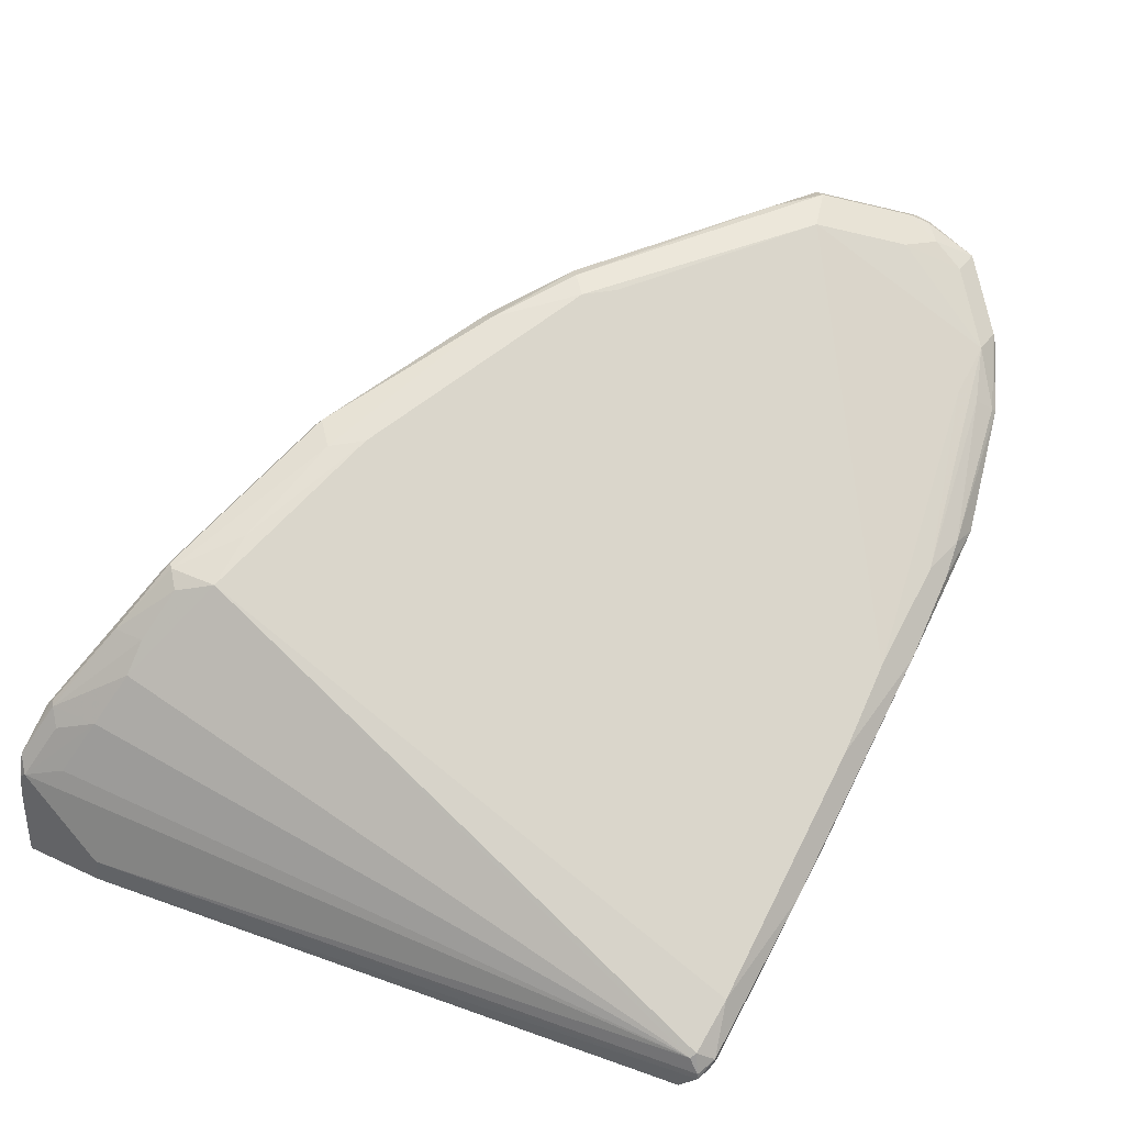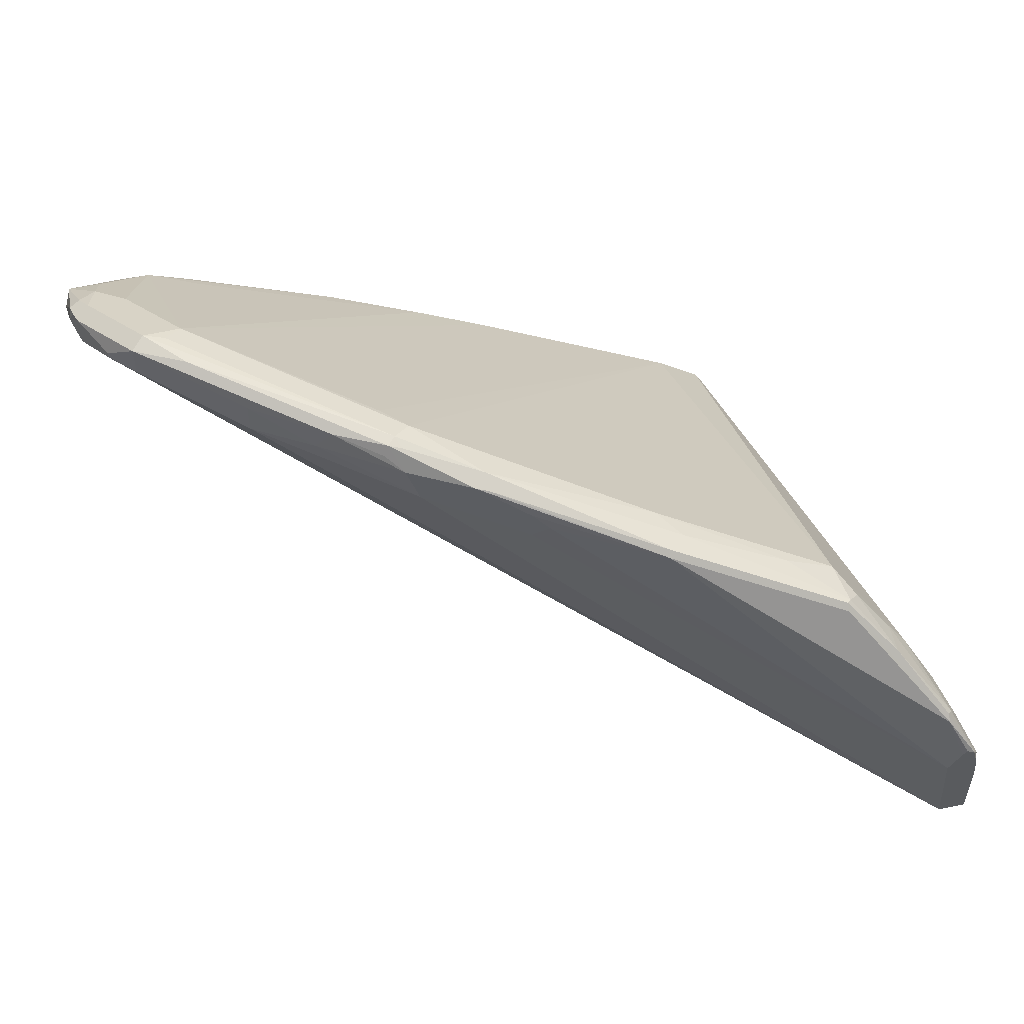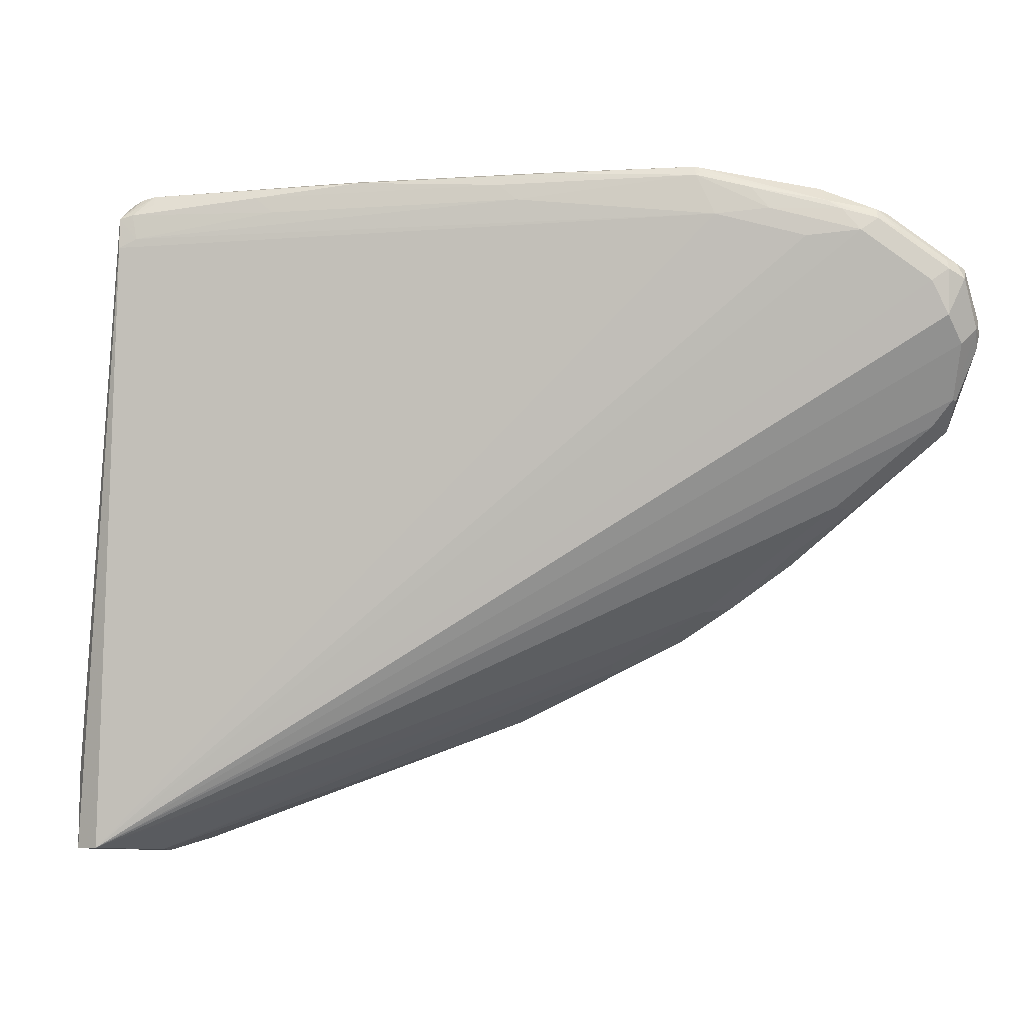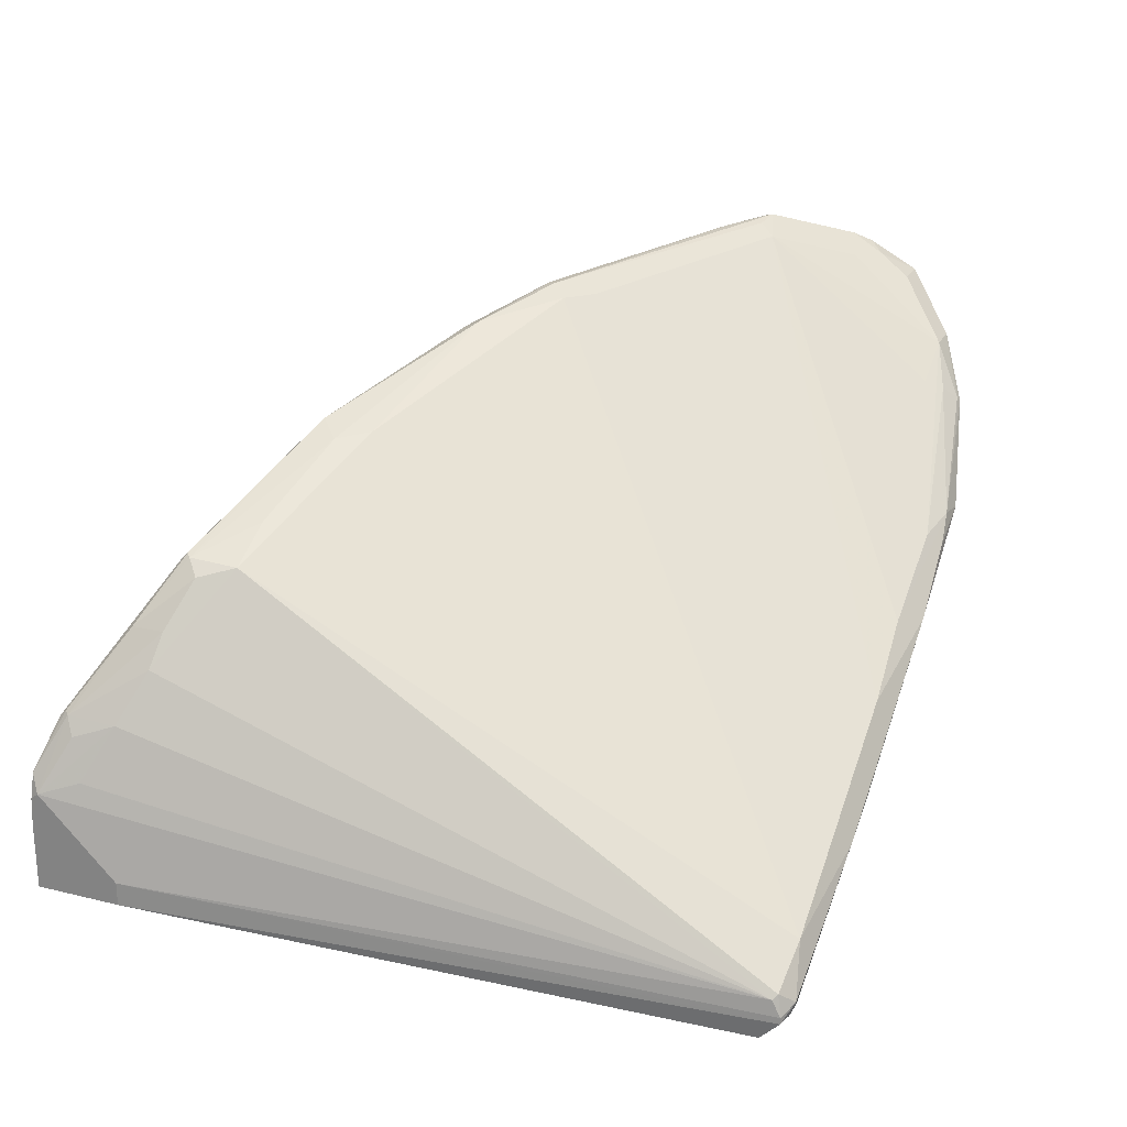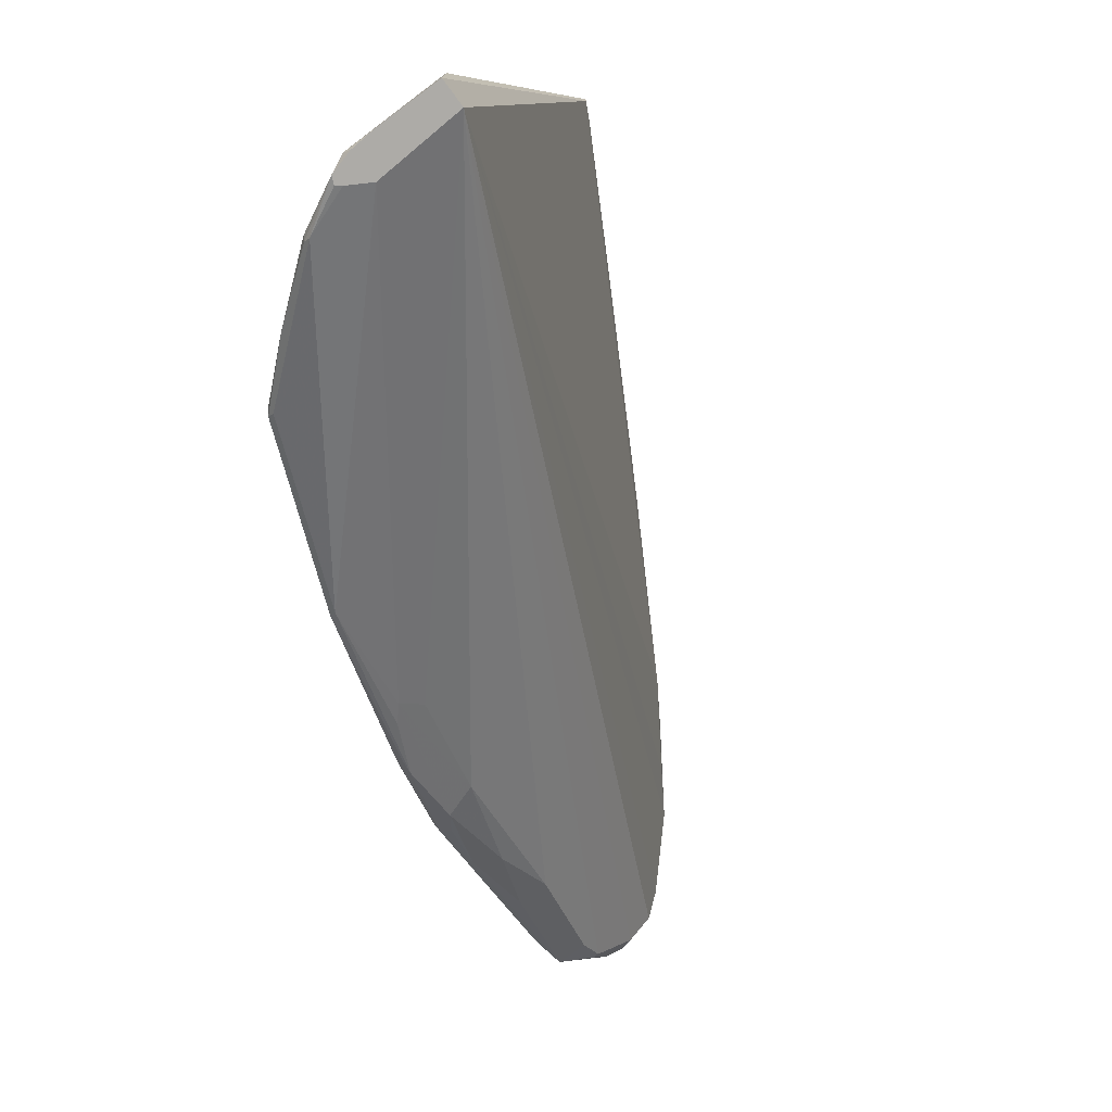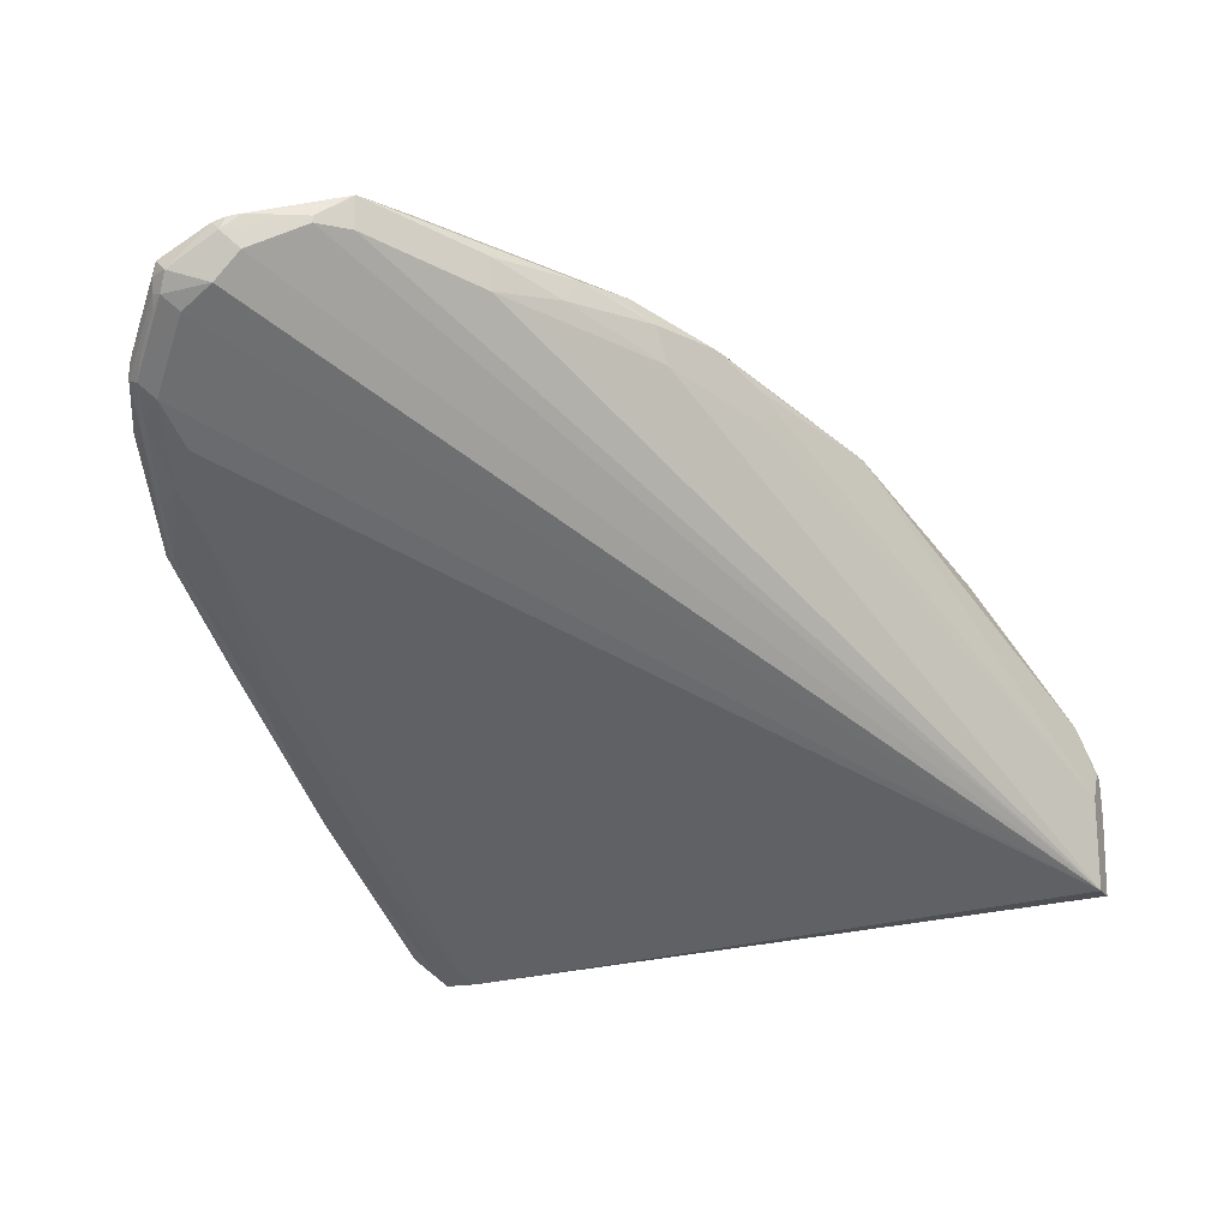
<metadata>
{"format":"obj","ext":"obj","renderer":"f3d","projection":"perspective","resolution":1024,"background":"white","views":[{"elev":36.4,"azim":-58.9,"up":"+Y"},{"elev":53.1,"azim":167.6,"up":"+Y"},{"elev":-9.6,"azim":39.1,"up":"+Z"},{"elev":24.0,"azim":-67.8,"up":"+Y"},{"elev":-76.4,"azim":-53.6,"up":"+Z"},{"elev":-17.1,"azim":112.2,"up":"+Y"}]}
</metadata>
<code>
v -0.1368 0.4271 0.2969
v -0.3554 0.3053 0.2953
v -0.3891 0.3313 0.04679
v -0.4004 0.3313 0.04679
v -0.4004 0.3571 0.04679
v -0.4004 0.3313 0.08009
v -0.3554 0.3052 0.3078
v -0.3554 0.3128 0.3153
v -0.3503 0.3136 0.317
v -0.3453 0.3153 0.3178
v -0.3503 0.3078 0.309
v -0.3436 0.3136 0.3136
v -0.3236 0.3236 0.3136
v -0.3036 0.3337 0.3136
v -0.2969 0.337 0.3069
v -0.3486 0.3086 0.2986
v -0.2069 0.387 0.3069
v -0.2135 0.3837 0.3136
v -0.2652 0.3553 0.3178
v -0.1435 0.4237 0.3136
v -0.1184 0.4387 0.2986
v -0.1251 0.4354 0.3078
v -0.1426 0.4254 0.3153
v -0.1001 0.4529 0.3015
v -0.09509 0.4554 0.2978
v -0.08844 0.4588 0.2886
v -0.08341 0.4638 0.2936
v -0.08509 0.4654 0.2978
v -0.1051 0.4554 0.3078
v -0.08341 0.4704 0.2969
v -0.0826 0.4754 0.2953
v -0.06257 0.4955 0.2753
v -0.06341 0.4904 0.2769
v -0.06509 0.4854 0.2778
v -0.06341 0.4838 0.2736
v -0.06757 0.4804 0.279
v -0.07757 0.4704 0.289
v -0.06841 0.4788 0.2686
v -0.06509 0.4854 0.2552
v -0.06006 0.4904 0.2703
v -0.06257 0.5055 0.2552
v -0.06673 0.5071 0.2569
v -0.07009 0.5105 0.2502
v -0.06341 0.5071 0.2502
v -0.06173 0.5021 0.2519
v -0.06509 0.4955 0.2452
v -0.07508 0.5055 0.2252
v -0.07508 0.508 0.2252
v -0.06509 0.508 0.2452
v -0.0901 0.5205 0.2202
v -0.0851 0.518 0.2152
v -0.0851 0.5055 0.2152
v -0.1068 0.4471 0.2869
v -0.1251 0.4954 0.1852
v -0.1251 0.508 0.1852
v -0.1552 0.508 0.1652
v -0.1051 0.518 0.2052
v -0.1785 0.5088 0.1585
v -0.1752 0.508 0.1551
v -0.1735 0.5038 0.1535
v -0.1802 0.4992 0.1476
v -0.1485 0.4988 0.1685
v -0.1852 0.4854 0.1451
v -0.2319 0.4821 0.1218
v -0.2252 0.4879 0.1251
v -0.2052 0.4979 0.1351
v -0.2752 0.4754 0.1026
v -0.387 0.3671 0.04679
v -0.2252 0.4754 0.1251
v -0.3969 0.3771 0.04679
v -0.3922 0.3762 0.04679
v -0.3853 0.3954 0.05257
v -0.3453 0.4454 0.08259
v -0.3453 0.4479 0.08508
v -0.3653 0.4254 0.07258
v -0.3853 0.3979 0.05507
v -0.387 0.3971 0.05673
v -0.3971 0.3769 0.04679
v -0.3996 0.3674 0.04679
v -0.4004 0.3703 0.05006
v -0.3903 0.3904 0.06006
v -0.3853 0.3954 0.07508
v -0.3737 0.4137 0.08342
v -0.3653 0.4254 0.08508
v -0.352 0.4421 0.09177
v -0.3453 0.4454 0.1051
v -0.347 0.4471 0.08676
v -0.2752 0.4779 0.1051
v -0.2102 0.4971 0.1335
v -0.2102 0.5005 0.1401
v -0.2836 0.4738 0.1134
v -0.3253 0.4554 0.1051
v -0.2752 0.4754 0.1251
v -0.3353 0.3353 0.3153
v -0.1852 0.5055 0.1652
v -0.09846 0.5188 0.2185
v -0.1051 0.5155 0.2252
v -0.1752 0.5055 0.1751
v -0.2452 0.3854 0.3153
v -0.2135 0.4037 0.3136
v -0.2002 0.4004 0.3203
v -0.2902 0.3503 0.3203
v -0.2702 0.3604 0.3203
v -0.3486 0.3186 0.3186
v -0.3536 0.3236 0.3136
v -0.3553 0.3153 0.3153
v -0.3554 0.3154 0.3152
v -0.3554 0.3219 0.3119
v -0.4004 0.3403 0.08009
v -0.3953 0.3754 0.06507
v -0.1952 0.3954 0.3178
v -0.1452 0.4254 0.3178
v -0.1685 0.4187 0.3186
v -0.1568 0.4271 0.317
v -0.1068 0.4571 0.3069
v -0.1118 0.4621 0.3019
v -0.09509 0.4754 0.2953
v -0.07509 0.4955 0.2753
v -0.08509 0.5055 0.2552
v -0.07341 0.5038 0.2636
v -0.1151 0.4654 0.2953
v -0.1735 0.4237 0.3136
v -0.1802 0.5071 0.1535
v -0.3939 0.3783 0.04679
f 95 97 96
f 102 10 19
f 95 98 97
f 95 94 98
f 98 94 97
f 99 100 97
f 99 101 100
f 99 94 101
f 102 101 94
f 103 101 102
f 103 19 101
f 103 102 19
f 99 97 94
f 106 107 8
f 102 94 104
f 105 104 94
f 106 104 105
f 106 8 104
f 106 105 107
f 107 105 108
f 107 108 109
f 107 109 8
f 109 6 8
f 109 80 6
f 109 108 80
f 95 96 58
f 110 80 108
f 102 104 10
f 95 58 90
f 88 74 87
f 95 93 94
f 110 82 80
f 78 79 80
f 78 80 77
f 77 80 81
f 77 81 82
f 77 82 83
f 77 83 84
f 77 84 75
f 84 85 75
f 84 83 85
f 85 83 86
f 87 85 86
f 87 75 85
f 87 74 75
f 88 67 74
f 89 67 88
f 89 66 67
f 89 59 66
f 89 90 59
f 89 88 90
f 88 91 90
f 88 87 91
f 92 91 87
f 92 93 91
f 92 86 93
f 92 87 86
f 93 86 94
f 95 90 93
f 110 108 82
f 43 50 119
f 108 86 83
f 119 50 97
f 119 97 117
f 117 97 121
f 122 117 121
f 122 116 117
f 122 114 116
f 122 100 114
f 122 121 100
f 100 121 97
f 114 100 101
f 96 97 50
f 96 50 58
f 112 24 29
f 112 23 24
f 20 23 112
f 20 112 111
f 20 111 19
f 123 90 58
f 123 59 90
f 123 58 59
f 93 90 91
f 59 61 66
f 124 70 72
f 124 71 70
f 124 72 71
f 63 54 3
f 78 70 79
f 43 119 120
f 82 108 83
f 42 43 120
f 118 32 120
f 105 86 108
f 105 94 86
f 81 80 82
f 7 4 2
f 5 6 80
f 79 5 80
f 79 70 5
f 9 104 8
f 9 10 104
f 13 19 10
f 14 19 13
f 12 13 10
f 101 19 111
f 101 111 112
f 113 101 112
f 113 114 101
f 113 112 114
f 114 112 29
f 115 114 29
f 115 116 114
f 115 117 116
f 115 31 117
f 115 29 31
f 32 117 31
f 118 117 32
f 118 119 117
f 118 120 119
f 42 120 32
f 78 72 70
f 41 32 40
f 76 78 77
f 25 21 26
f 25 26 27
f 25 27 24
f 28 24 27
f 28 29 24
f 30 29 28
f 30 31 29
f 30 32 31
f 30 33 32
f 34 33 30
f 34 35 33
f 36 35 34
f 22 21 25
f 36 37 35
f 34 28 37
f 34 30 28
f 37 28 27
f 37 27 35
f 35 27 38
f 35 38 39
f 35 39 40
f 33 35 40
f 32 33 40
f 41 42 32
f 41 43 42
f 41 44 43
f 36 34 37
f 22 24 23
f 22 23 20
f 22 20 21
f 76 72 78
f 2 3 1
f 4 3 2
f 4 5 3
f 4 6 5
f 7 6 4
f 7 8 6
f 7 9 8
f 7 10 9
f 11 10 7
f 11 12 10
f 11 13 12
f 11 14 13
f 11 15 14
f 11 16 15
f 11 7 16
f 16 7 2
f 16 2 1
f 16 1 17
f 16 17 15
f 18 15 17
f 18 14 15
f 18 19 14
f 18 20 19
f 18 17 20
f 20 17 1
f 21 20 1
f 41 45 44
f 41 40 45
f 22 25 24
f 45 39 46
f 60 56 61
f 56 62 61
f 56 55 62
f 62 55 54
f 62 54 63
f 62 63 61
f 64 61 63
f 65 61 64
f 65 66 61
f 65 67 66
f 65 64 67
f 64 69 68
f 64 63 69
f 69 63 3
f 69 3 68
f 68 3 5
f 70 68 5
f 71 68 70
f 71 67 68
f 72 67 71
f 73 67 72
f 73 74 67
f 73 72 74
f 72 75 74
f 76 75 72
f 76 77 75
f 45 40 39
f 60 61 59
f 60 59 56
f 64 68 67
f 45 47 48
f 45 46 47
f 57 56 59
f 49 45 48
f 49 44 45
f 49 43 44
f 49 50 43
f 49 51 50
f 49 48 51
f 48 52 51
f 47 3 52
f 47 46 3
f 46 39 3
f 39 38 3
f 26 3 38
f 47 52 48
f 57 58 50
f 57 59 58
f 26 53 3
f 57 50 51
f 57 51 56
f 56 51 55
f 55 52 54
f 55 51 52
f 26 38 27
f 53 1 3
f 21 1 53
f 21 53 26
f 54 52 3

</code>
